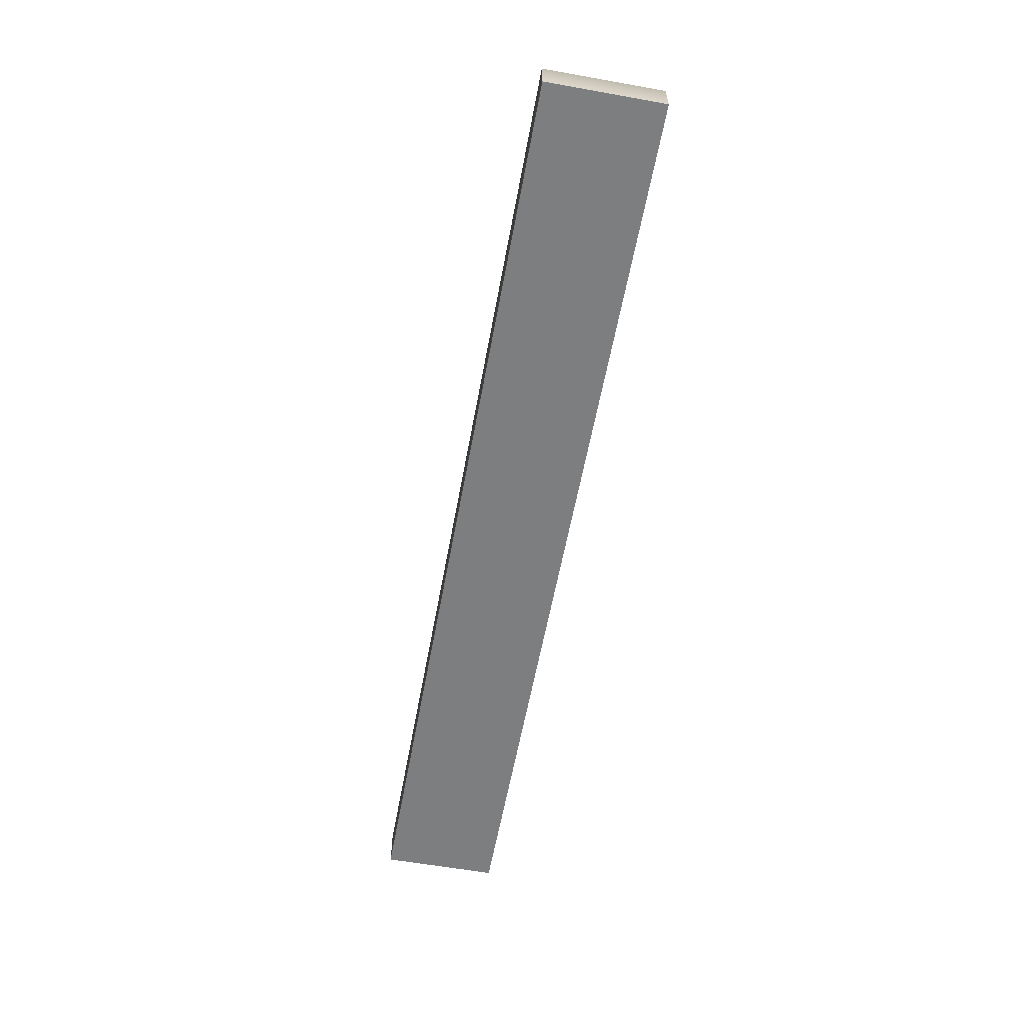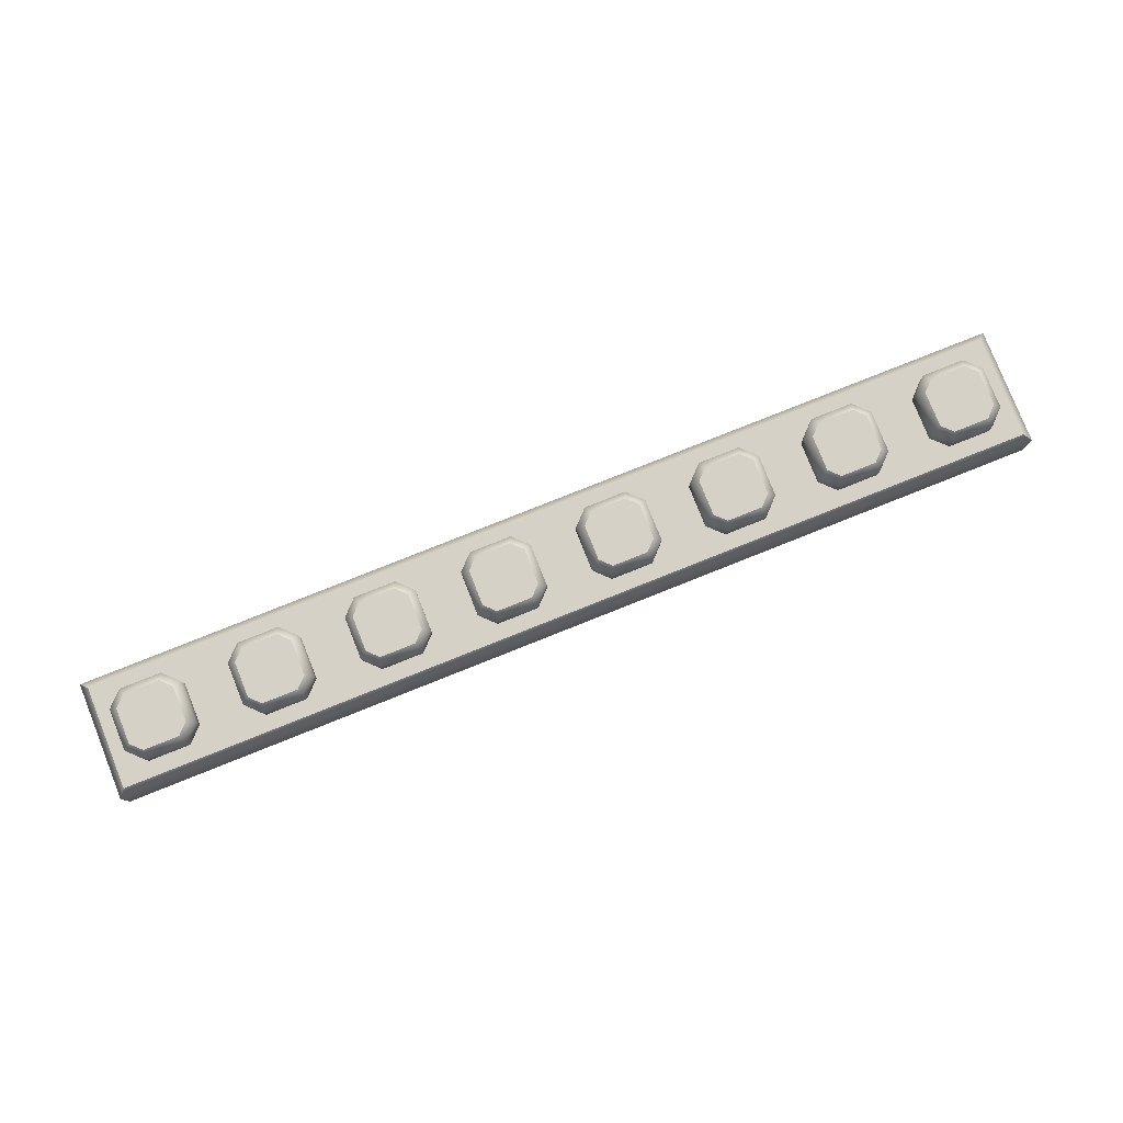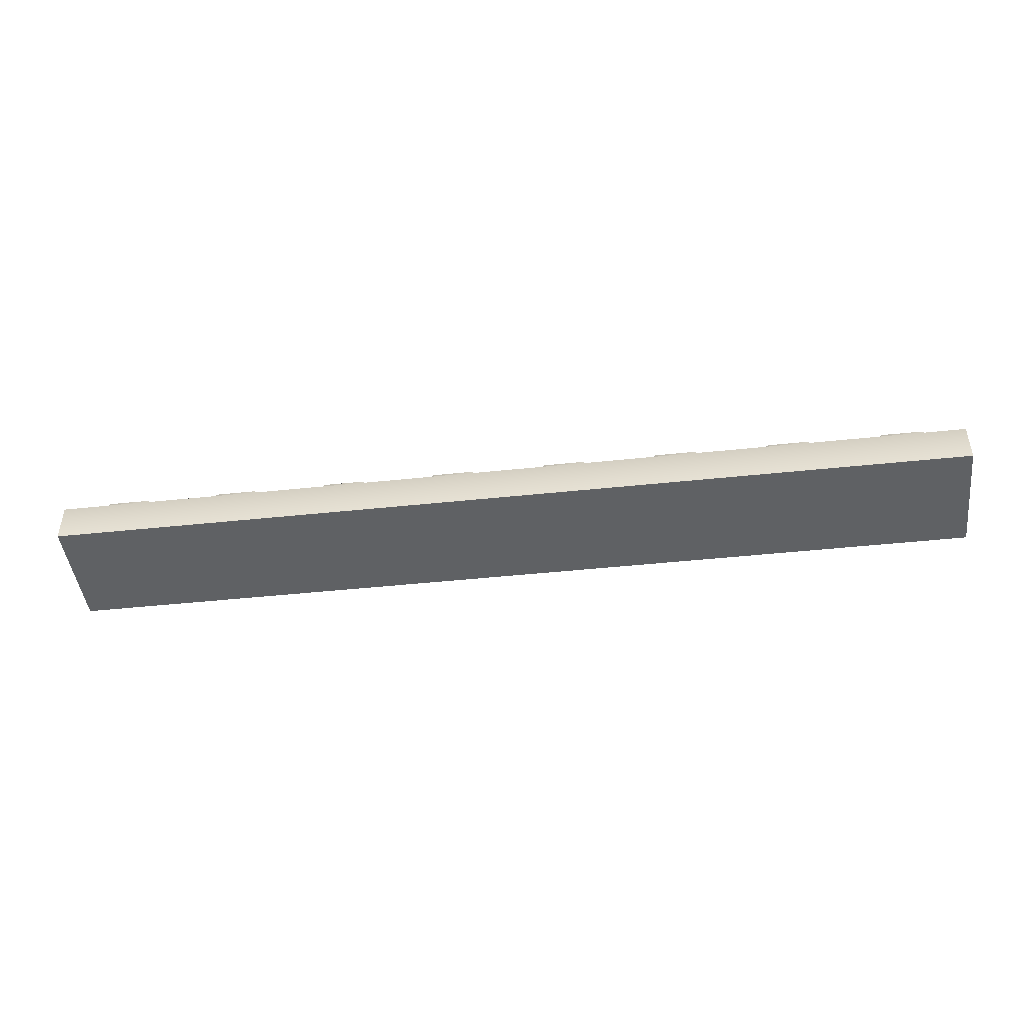
<metadata>
{"format":"obj","ext":"obj","renderer":"f3d","projection":"perspective","resolution":1024,"background":"white","views":[{"elev":-59.3,"azim":-100.4,"up":"+Y"},{"elev":79.6,"azim":158.3,"up":"+Y"},{"elev":-45.4,"azim":-173.0,"up":"+Y"}]}
</metadata>
<code>
g bevel-hq-plate-1x8
v 0.318 0 0.0395 1 1 1
v 0.318 0 -0.0395 1 1 1
v -0.318 0 0.0395 1 1 1
v -0.318 0 -0.0395 1 1 1
v -0.318 0.027 -0.0395 1 1 1
v -0.318 0.027 0.0395 1 1 1
v -0.313 0.032 -0.0345 1 1 1
v -0.313 0.032 0.0345 1 1 1
v 0.318 0.027 0.0395 1 1 1
v 0.313 0.032 0.0345 1 1 1
v 0.318 0.027 -0.0395 1 1 1
v 0.313 0.032 -0.0345 1 1 1
v -0.2592 0.05 -0.01193 1 1 1
v -0.2592 0.05 0.01193 1 1 1
v -0.2663 0.05 -0.019 1 1 1
v -0.2663 0.05 0.019 1 1 1
v -0.2902 0.05 -0.019 1 1 1
v -0.2902 0.05 0.019 1 1 1
v -0.2973 0.05 -0.01193 1 1 1
v -0.2973 0.05 0.01193 1 1 1
v -0.2642 0.045 -0.024 1 1 1
v -0.2923 0.045 -0.024 1 1 1
v -0.2542 0.045 -0.014 1 1 1
v -0.2642 0.032 -0.024 1 1 1
v -0.2923 0.032 -0.024 1 1 1
v -0.2542 0.032 -0.014 1 1 1
v -0.3023 0.032 -0.014 1 1 1
v -0.2542 0.045 0.014 1 1 1
v -0.2542 0.032 0.014 1 1 1
v -0.3023 0.045 -0.014 1 1 1
v -0.3023 0.032 0.014 1 1 1
v -0.2642 0.045 0.024 1 1 1
v -0.2642 0.032 0.024 1 1 1
v -0.2923 0.032 0.024 1 1 1
v -0.3023 0.045 0.014 1 1 1
v -0.2923 0.045 0.024 1 1 1
v -0.1003 0.05 -0.01193 1 1 1
v -0.1003 0.05 0.01193 1 1 1
v -0.1073 0.05 -0.019 1 1 1
v -0.1073 0.05 0.019 1 1 1
v -0.1312 0.05 -0.019 1 1 1
v -0.1312 0.05 0.019 1 1 1
v -0.1383 0.05 -0.01193 1 1 1
v -0.1383 0.05 0.01193 1 1 1
v -0.1052 0.045 -0.024 1 1 1
v -0.1333 0.045 -0.024 1 1 1
v -0.09525 0.045 -0.014 1 1 1
v -0.1052 0.032 -0.024 1 1 1
v -0.1333 0.032 -0.024 1 1 1
v -0.09525 0.032 -0.014 1 1 1
v -0.1432 0.032 -0.014 1 1 1
v -0.09525 0.045 0.014 1 1 1
v -0.09525 0.032 0.014 1 1 1
v -0.1432 0.045 -0.014 1 1 1
v -0.1432 0.032 0.014 1 1 1
v -0.1052 0.045 0.024 1 1 1
v -0.1052 0.032 0.024 1 1 1
v -0.1333 0.032 0.024 1 1 1
v -0.1432 0.045 0.014 1 1 1
v -0.1333 0.045 0.024 1 1 1
v 0.2973 0.05 -0.01193 1 1 1
v 0.2973 0.05 0.01193 1 1 1
v 0.2902 0.05 -0.019 1 1 1
v 0.2902 0.05 0.019 1 1 1
v 0.2663 0.05 -0.019 1 1 1
v 0.2663 0.05 0.019 1 1 1
v 0.2592 0.05 -0.01193 1 1 1
v 0.2592 0.05 0.01193 1 1 1
v 0.2923 0.045 -0.024 1 1 1
v 0.2642 0.045 -0.024 1 1 1
v 0.3023 0.045 -0.014 1 1 1
v 0.2923 0.032 -0.024 1 1 1
v 0.2642 0.032 -0.024 1 1 1
v 0.3023 0.032 -0.014 1 1 1
v 0.2542 0.032 -0.014 1 1 1
v 0.3023 0.045 0.014 1 1 1
v 0.3023 0.032 0.014 1 1 1
v 0.2542 0.045 -0.014 1 1 1
v 0.2542 0.032 0.014 1 1 1
v 0.2923 0.045 0.024 1 1 1
v 0.2923 0.032 0.024 1 1 1
v 0.2642 0.032 0.024 1 1 1
v 0.2542 0.045 0.014 1 1 1
v 0.2642 0.045 0.024 1 1 1
v 0.2177 0.05 -0.01193 1 1 1
v 0.2177 0.05 0.01193 1 1 1
v 0.2107 0.05 -0.019 1 1 1
v 0.2107 0.05 0.019 1 1 1
v 0.1868 0.05 -0.019 1 1 1
v 0.1868 0.05 0.019 1 1 1
v 0.1797 0.05 -0.01193 1 1 1
v 0.1797 0.05 0.01193 1 1 1
v 0.2127 0.045 -0.024 1 1 1
v 0.1847 0.045 -0.024 1 1 1
v 0.2228 0.045 -0.014 1 1 1
v 0.2127 0.032 -0.024 1 1 1
v 0.1847 0.032 -0.024 1 1 1
v 0.2228 0.032 -0.014 1 1 1
v 0.1747 0.032 -0.014 1 1 1
v 0.2228 0.045 0.014 1 1 1
v 0.2228 0.032 0.014 1 1 1
v 0.1747 0.045 -0.014 1 1 1
v 0.1747 0.032 0.014 1 1 1
v 0.2127 0.045 0.024 1 1 1
v 0.2127 0.032 0.024 1 1 1
v 0.1847 0.032 0.024 1 1 1
v 0.1747 0.045 0.014 1 1 1
v 0.1847 0.045 0.024 1 1 1
v 0.05875 0.05 -0.01193 1 1 1
v 0.05875 0.05 0.01193 1 1 1
v 0.05168 0.05 -0.019 1 1 1
v 0.05168 0.05 0.019 1 1 1
v 0.02782 0.05 -0.019 1 1 1
v 0.02782 0.05 0.019 1 1 1
v 0.02075 0.05 -0.01193 1 1 1
v 0.02075 0.05 0.01193 1 1 1
v 0.05375 0.045 -0.024 1 1 1
v 0.02575 0.045 -0.024 1 1 1
v 0.06375 0.045 -0.014 1 1 1
v 0.05375 0.032 -0.024 1 1 1
v 0.02575 0.032 -0.024 1 1 1
v 0.06375 0.032 -0.014 1 1 1
v 0.01575 0.032 -0.014 1 1 1
v 0.06375 0.045 0.014 1 1 1
v 0.06375 0.032 0.014 1 1 1
v 0.01575 0.045 -0.014 1 1 1
v 0.01575 0.032 0.014 1 1 1
v 0.05375 0.045 0.024 1 1 1
v 0.05375 0.032 0.024 1 1 1
v 0.02575 0.032 0.024 1 1 1
v 0.01575 0.045 0.014 1 1 1
v 0.02575 0.045 0.024 1 1 1
v -0.02075 0.05 -0.01193 1 1 1
v -0.02075 0.05 0.01193 1 1 1
v -0.02782 0.05 -0.019 1 1 1
v -0.02782 0.05 0.019 1 1 1
v -0.05168 0.05 -0.019 1 1 1
v -0.05168 0.05 0.019 1 1 1
v -0.05875 0.05 -0.01193 1 1 1
v -0.05875 0.05 0.01193 1 1 1
v -0.02575 0.045 -0.024 1 1 1
v -0.05375 0.045 -0.024 1 1 1
v -0.01575 0.045 -0.014 1 1 1
v -0.02575 0.032 -0.024 1 1 1
v -0.05375 0.032 -0.024 1 1 1
v -0.01575 0.032 -0.014 1 1 1
v -0.06375 0.032 -0.014 1 1 1
v -0.01575 0.045 0.014 1 1 1
v -0.01575 0.032 0.014 1 1 1
v -0.06375 0.045 -0.014 1 1 1
v -0.06375 0.032 0.014 1 1 1
v -0.02575 0.045 0.024 1 1 1
v -0.02575 0.032 0.024 1 1 1
v -0.05375 0.032 0.024 1 1 1
v -0.06375 0.045 0.014 1 1 1
v -0.05375 0.045 0.024 1 1 1
v -0.1797 0.05 -0.01193 1 1 1
v -0.1797 0.05 0.01193 1 1 1
v -0.1868 0.05 -0.019 1 1 1
v -0.1868 0.05 0.019 1 1 1
v -0.2107 0.05 -0.019 1 1 1
v -0.2107 0.05 0.019 1 1 1
v -0.2177 0.05 -0.01193 1 1 1
v -0.2177 0.05 0.01193 1 1 1
v -0.1847 0.045 -0.024 1 1 1
v -0.2127 0.045 -0.024 1 1 1
v -0.1747 0.045 -0.014 1 1 1
v -0.1847 0.032 -0.024 1 1 1
v -0.2127 0.032 -0.024 1 1 1
v -0.1747 0.032 -0.014 1 1 1
v -0.2228 0.032 -0.014 1 1 1
v -0.1747 0.045 0.014 1 1 1
v -0.1747 0.032 0.014 1 1 1
v -0.2228 0.045 -0.014 1 1 1
v -0.2228 0.032 0.014 1 1 1
v -0.1847 0.045 0.024 1 1 1
v -0.1847 0.032 0.024 1 1 1
v -0.2127 0.032 0.024 1 1 1
v -0.2228 0.045 0.014 1 1 1
v -0.2127 0.045 0.024 1 1 1
v 0.1383 0.05 -0.01193 1 1 1
v 0.1383 0.05 0.01193 1 1 1
v 0.1312 0.05 -0.019 1 1 1
v 0.1312 0.05 0.019 1 1 1
v 0.1073 0.05 -0.019 1 1 1
v 0.1073 0.05 0.019 1 1 1
v 0.1003 0.05 -0.01193 1 1 1
v 0.1003 0.05 0.01193 1 1 1
v 0.1333 0.045 -0.024 1 1 1
v 0.1052 0.045 -0.024 1 1 1
v 0.1432 0.045 -0.014 1 1 1
v 0.1333 0.032 -0.024 1 1 1
v 0.1052 0.032 -0.024 1 1 1
v 0.1432 0.032 -0.014 1 1 1
v 0.09525 0.032 -0.014 1 1 1
v 0.1432 0.045 0.014 1 1 1
v 0.1432 0.032 0.014 1 1 1
v 0.09525 0.045 -0.014 1 1 1
v 0.09525 0.032 0.014 1 1 1
v 0.1333 0.045 0.024 1 1 1
v 0.1333 0.032 0.024 1 1 1
v 0.1052 0.032 0.024 1 1 1
v 0.09525 0.045 0.014 1 1 1
v 0.1052 0.045 0.024 1 1 1
f 3 2 1
f 2 3 4
f 3 5 4
f 5 3 6
f 6 7 5
f 7 6 8
f 9 3 1
f 3 9 6
f 10 6 9
f 6 10 8
f 5 2 4
f 2 5 11
f 7 11 5
f 11 7 12
f 7 10 12
f 10 7 8
f 2 9 1
f 9 2 11
f 12 9 11
f 9 12 10
f 15 14 13
f 14 15 16
f 16 15 17
f 16 17 18
f 18 17 19
f 18 19 20
f 13 21 15
f 21 17 15
f 17 21 22
f 22 19 17
f 21 13 23
f 24 22 21
f 23 24 21
f 22 24 25
f 24 23 26
f 27 22 25
f 13 28 23
f 28 26 23
f 28 13 14
f 26 28 29
f 22 27 30
f 19 22 30
f 31 30 27
f 14 32 28
f 32 29 28
f 29 32 33
f 32 14 16
f 32 34 33
f 35 19 30
f 30 31 35
f 34 35 31
f 19 35 20
f 16 36 32
f 34 32 36
f 35 34 36
f 36 20 35
f 36 16 18
f 20 36 18
f 39 38 37
f 38 39 40
f 40 39 41
f 40 41 42
f 42 41 43
f 42 43 44
f 37 45 39
f 45 41 39
f 41 45 46
f 46 43 41
f 45 37 47
f 48 46 45
f 47 48 45
f 46 48 49
f 48 47 50
f 51 46 49
f 37 52 47
f 52 50 47
f 52 37 38
f 50 52 53
f 46 51 54
f 43 46 54
f 55 54 51
f 38 56 52
f 56 53 52
f 53 56 57
f 56 38 40
f 56 58 57
f 59 43 54
f 54 55 59
f 58 59 55
f 43 59 44
f 40 60 56
f 58 56 60
f 59 58 60
f 60 44 59
f 60 40 42
f 44 60 42
f 63 62 61
f 62 63 64
f 64 63 65
f 64 65 66
f 66 65 67
f 66 67 68
f 61 69 63
f 69 65 63
f 65 69 70
f 70 67 65
f 69 61 71
f 72 70 69
f 71 72 69
f 70 72 73
f 72 71 74
f 75 70 73
f 61 76 71
f 76 74 71
f 76 61 62
f 74 76 77
f 70 75 78
f 67 70 78
f 79 78 75
f 62 80 76
f 80 77 76
f 77 80 81
f 80 62 64
f 80 82 81
f 83 67 78
f 78 79 83
f 82 83 79
f 67 83 68
f 64 84 80
f 82 80 84
f 83 82 84
f 84 68 83
f 84 64 66
f 68 84 66
f 87 86 85
f 86 87 88
f 88 87 89
f 88 89 90
f 90 89 91
f 90 91 92
f 85 93 87
f 93 89 87
f 89 93 94
f 94 91 89
f 93 85 95
f 96 94 93
f 95 96 93
f 94 96 97
f 96 95 98
f 99 94 97
f 85 100 95
f 100 98 95
f 100 85 86
f 98 100 101
f 94 99 102
f 91 94 102
f 103 102 99
f 86 104 100
f 104 101 100
f 101 104 105
f 104 86 88
f 104 106 105
f 107 91 102
f 102 103 107
f 106 107 103
f 91 107 92
f 88 108 104
f 106 104 108
f 107 106 108
f 108 92 107
f 108 88 90
f 92 108 90
f 111 110 109
f 110 111 112
f 112 111 113
f 112 113 114
f 114 113 115
f 114 115 116
f 109 117 111
f 117 113 111
f 113 117 118
f 118 115 113
f 117 109 119
f 120 118 117
f 119 120 117
f 118 120 121
f 120 119 122
f 123 118 121
f 109 124 119
f 124 122 119
f 124 109 110
f 122 124 125
f 118 123 126
f 115 118 126
f 127 126 123
f 110 128 124
f 128 125 124
f 125 128 129
f 128 110 112
f 128 130 129
f 131 115 126
f 126 127 131
f 130 131 127
f 115 131 116
f 112 132 128
f 130 128 132
f 131 130 132
f 132 116 131
f 132 112 114
f 116 132 114
f 135 134 133
f 134 135 136
f 136 135 137
f 136 137 138
f 138 137 139
f 138 139 140
f 133 141 135
f 141 137 135
f 137 141 142
f 142 139 137
f 141 133 143
f 144 142 141
f 143 144 141
f 142 144 145
f 144 143 146
f 147 142 145
f 133 148 143
f 148 146 143
f 148 133 134
f 146 148 149
f 142 147 150
f 139 142 150
f 151 150 147
f 134 152 148
f 152 149 148
f 149 152 153
f 152 134 136
f 152 154 153
f 155 139 150
f 150 151 155
f 154 155 151
f 139 155 140
f 136 156 152
f 154 152 156
f 155 154 156
f 156 140 155
f 156 136 138
f 140 156 138
f 159 158 157
f 158 159 160
f 160 159 161
f 160 161 162
f 162 161 163
f 162 163 164
f 157 165 159
f 165 161 159
f 161 165 166
f 166 163 161
f 165 157 167
f 168 166 165
f 167 168 165
f 166 168 169
f 168 167 170
f 171 166 169
f 157 172 167
f 172 170 167
f 172 157 158
f 170 172 173
f 166 171 174
f 163 166 174
f 175 174 171
f 158 176 172
f 176 173 172
f 173 176 177
f 176 158 160
f 176 178 177
f 179 163 174
f 174 175 179
f 178 179 175
f 163 179 164
f 160 180 176
f 178 176 180
f 179 178 180
f 180 164 179
f 180 160 162
f 164 180 162
f 183 182 181
f 182 183 184
f 184 183 185
f 184 185 186
f 186 185 187
f 186 187 188
f 181 189 183
f 189 185 183
f 185 189 190
f 190 187 185
f 189 181 191
f 192 190 189
f 191 192 189
f 190 192 193
f 192 191 194
f 195 190 193
f 181 196 191
f 196 194 191
f 196 181 182
f 194 196 197
f 190 195 198
f 187 190 198
f 199 198 195
f 182 200 196
f 200 197 196
f 197 200 201
f 200 182 184
f 200 202 201
f 203 187 198
f 198 199 203
f 202 203 199
f 187 203 188
f 184 204 200
f 202 200 204
f 203 202 204
f 204 188 203
f 204 184 186
f 188 204 186
g bevel-hq-plate-1x8
f 3 2 1
f 2 3 4
f 3 5 4
f 5 3 6
f 6 7 5
f 7 6 8
f 9 3 1
f 3 9 6
f 10 6 9
f 6 10 8
f 5 2 4
f 2 5 11
f 7 11 5
f 11 7 12
f 7 10 12
f 10 7 8
f 2 9 1
f 9 2 11
f 12 9 11
f 9 12 10
f 15 14 13
f 14 15 16
f 16 15 17
f 16 17 18
f 18 17 19
f 18 19 20
f 13 21 15
f 21 17 15
f 17 21 22
f 22 19 17
f 21 13 23
f 24 22 21
f 23 24 21
f 22 24 25
f 24 23 26
f 27 22 25
f 13 28 23
f 28 26 23
f 28 13 14
f 26 28 29
f 22 27 30
f 19 22 30
f 31 30 27
f 14 32 28
f 32 29 28
f 29 32 33
f 32 14 16
f 32 34 33
f 35 19 30
f 30 31 35
f 34 35 31
f 19 35 20
f 16 36 32
f 34 32 36
f 35 34 36
f 36 20 35
f 36 16 18
f 20 36 18
f 39 38 37
f 38 39 40
f 40 39 41
f 40 41 42
f 42 41 43
f 42 43 44
f 37 45 39
f 45 41 39
f 41 45 46
f 46 43 41
f 45 37 47
f 48 46 45
f 47 48 45
f 46 48 49
f 48 47 50
f 51 46 49
f 37 52 47
f 52 50 47
f 52 37 38
f 50 52 53
f 46 51 54
f 43 46 54
f 55 54 51
f 38 56 52
f 56 53 52
f 53 56 57
f 56 38 40
f 56 58 57
f 59 43 54
f 54 55 59
f 58 59 55
f 43 59 44
f 40 60 56
f 58 56 60
f 59 58 60
f 60 44 59
f 60 40 42
f 44 60 42
f 63 62 61
f 62 63 64
f 64 63 65
f 64 65 66
f 66 65 67
f 66 67 68
f 61 69 63
f 69 65 63
f 65 69 70
f 70 67 65
f 69 61 71
f 72 70 69
f 71 72 69
f 70 72 73
f 72 71 74
f 75 70 73
f 61 76 71
f 76 74 71
f 76 61 62
f 74 76 77
f 70 75 78
f 67 70 78
f 79 78 75
f 62 80 76
f 80 77 76
f 77 80 81
f 80 62 64
f 80 82 81
f 83 67 78
f 78 79 83
f 82 83 79
f 67 83 68
f 64 84 80
f 82 80 84
f 83 82 84
f 84 68 83
f 84 64 66
f 68 84 66
f 87 86 85
f 86 87 88
f 88 87 89
f 88 89 90
f 90 89 91
f 90 91 92
f 85 93 87
f 93 89 87
f 89 93 94
f 94 91 89
f 93 85 95
f 96 94 93
f 95 96 93
f 94 96 97
f 96 95 98
f 99 94 97
f 85 100 95
f 100 98 95
f 100 85 86
f 98 100 101
f 94 99 102
f 91 94 102
f 103 102 99
f 86 104 100
f 104 101 100
f 101 104 105
f 104 86 88
f 104 106 105
f 107 91 102
f 102 103 107
f 106 107 103
f 91 107 92
f 88 108 104
f 106 104 108
f 107 106 108
f 108 92 107
f 108 88 90
f 92 108 90
f 111 110 109
f 110 111 112
f 112 111 113
f 112 113 114
f 114 113 115
f 114 115 116
f 109 117 111
f 117 113 111
f 113 117 118
f 118 115 113
f 117 109 119
f 120 118 117
f 119 120 117
f 118 120 121
f 120 119 122
f 123 118 121
f 109 124 119
f 124 122 119
f 124 109 110
f 122 124 125
f 118 123 126
f 115 118 126
f 127 126 123
f 110 128 124
f 128 125 124
f 125 128 129
f 128 110 112
f 128 130 129
f 131 115 126
f 126 127 131
f 130 131 127
f 115 131 116
f 112 132 128
f 130 128 132
f 131 130 132
f 132 116 131
f 132 112 114
f 116 132 114
f 135 134 133
f 134 135 136
f 136 135 137
f 136 137 138
f 138 137 139
f 138 139 140
f 133 141 135
f 141 137 135
f 137 141 142
f 142 139 137
f 141 133 143
f 144 142 141
f 143 144 141
f 142 144 145
f 144 143 146
f 147 142 145
f 133 148 143
f 148 146 143
f 148 133 134
f 146 148 149
f 142 147 150
f 139 142 150
f 151 150 147
f 134 152 148
f 152 149 148
f 149 152 153
f 152 134 136
f 152 154 153
f 155 139 150
f 150 151 155
f 154 155 151
f 139 155 140
f 136 156 152
f 154 152 156
f 155 154 156
f 156 140 155
f 156 136 138
f 140 156 138
f 159 158 157
f 158 159 160
f 160 159 161
f 160 161 162
f 162 161 163
f 162 163 164
f 157 165 159
f 165 161 159
f 161 165 166
f 166 163 161
f 165 157 167
f 168 166 165
f 167 168 165
f 166 168 169
f 168 167 170
f 171 166 169
f 157 172 167
f 172 170 167
f 172 157 158
f 170 172 173
f 166 171 174
f 163 166 174
f 175 174 171
f 158 176 172
f 176 173 172
f 173 176 177
f 176 158 160
f 176 178 177
f 179 163 174
f 174 175 179
f 178 179 175
f 163 179 164
f 160 180 176
f 178 176 180
f 179 178 180
f 180 164 179
f 180 160 162
f 164 180 162
f 183 182 181
f 182 183 184
f 184 183 185
f 184 185 186
f 186 185 187
f 186 187 188
f 181 189 183
f 189 185 183
f 185 189 190
f 190 187 185
f 189 181 191
f 192 190 189
f 191 192 189
f 190 192 193
f 192 191 194
f 195 190 193
f 181 196 191
f 196 194 191
f 196 181 182
f 194 196 197
f 190 195 198
f 187 190 198
f 199 198 195
f 182 200 196
f 200 197 196
f 197 200 201
f 200 182 184
f 200 202 201
f 203 187 198
f 198 199 203
f 202 203 199
f 187 203 188
f 184 204 200
f 202 200 204
f 203 202 204
f 204 188 203
f 204 184 186
f 188 204 186

</code>
